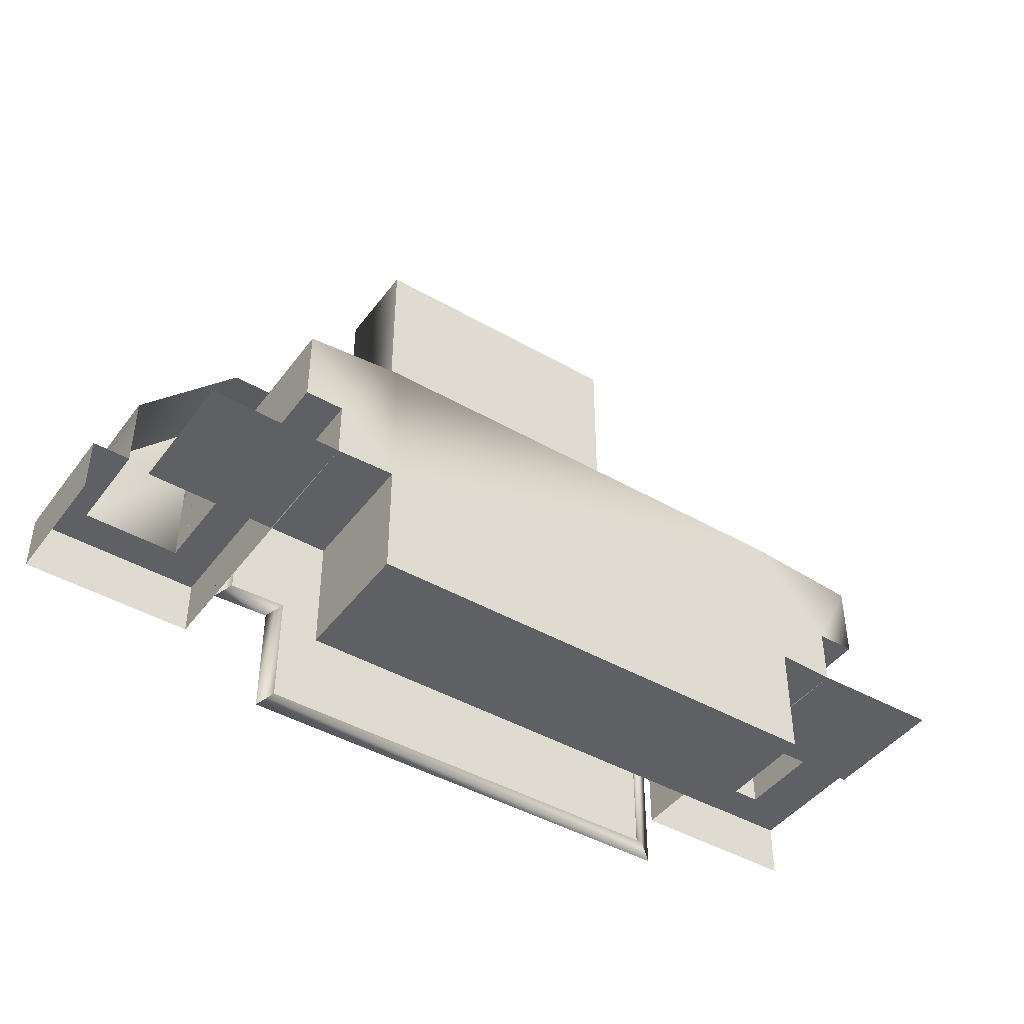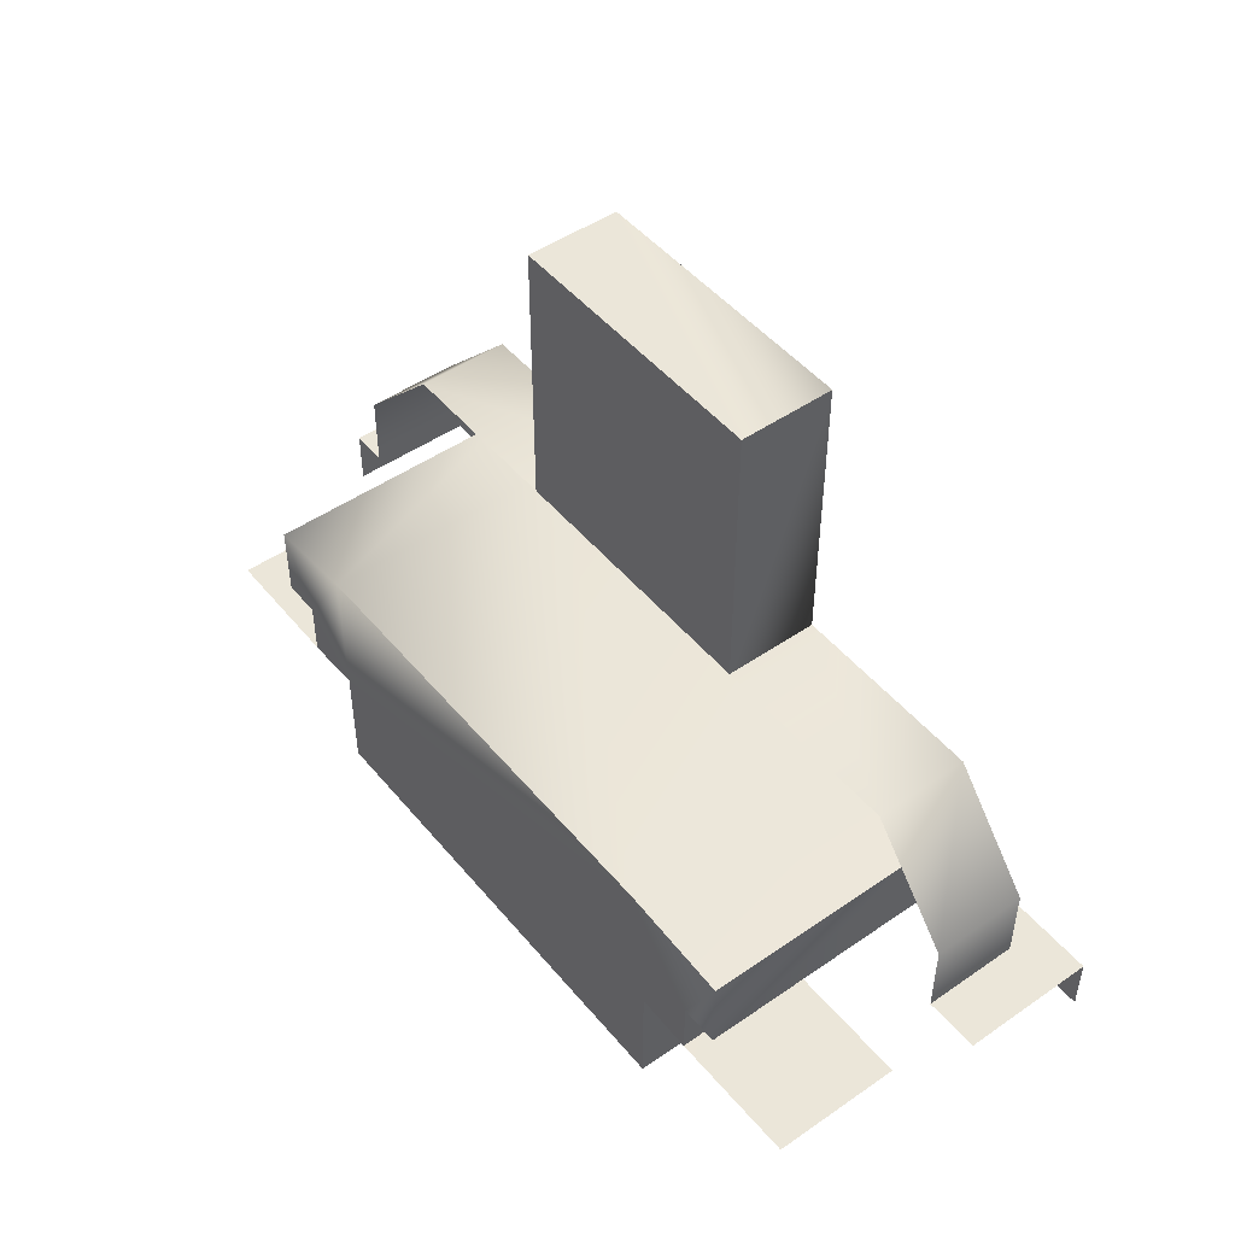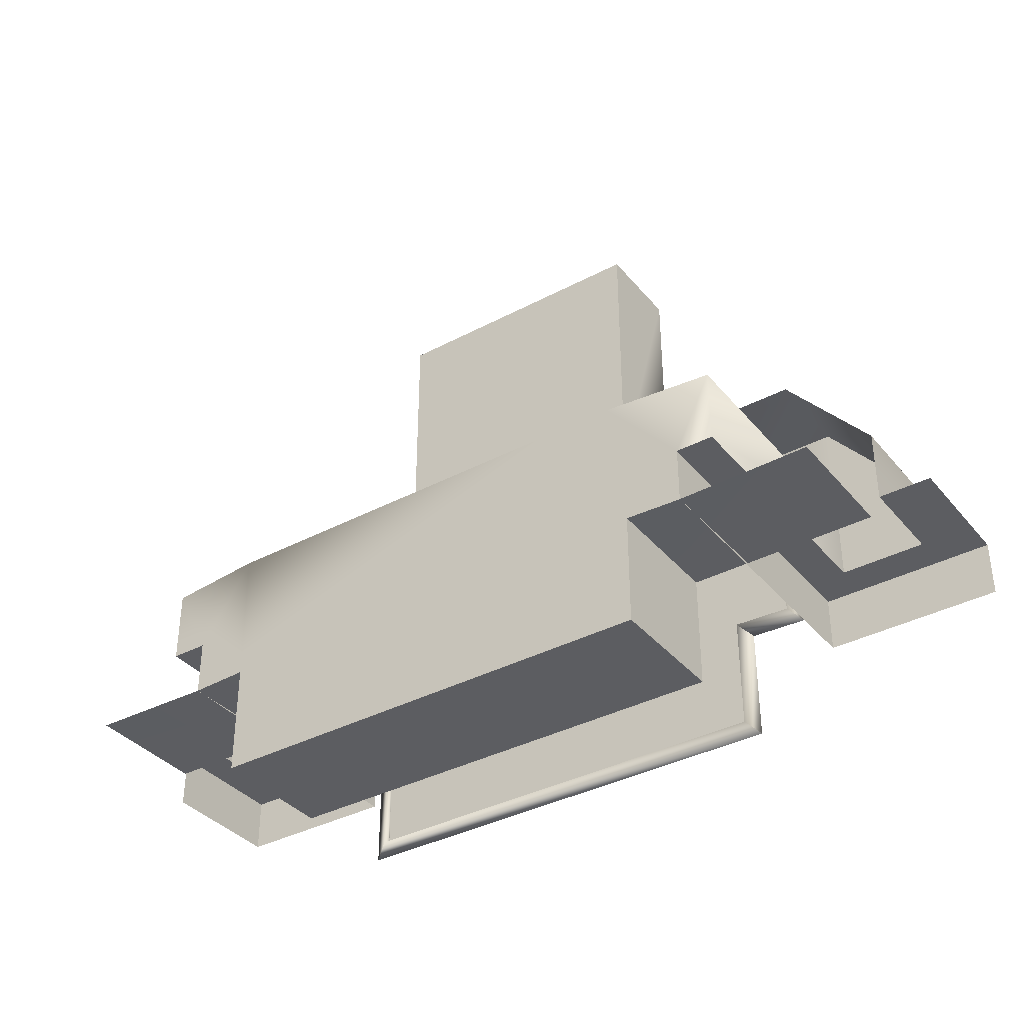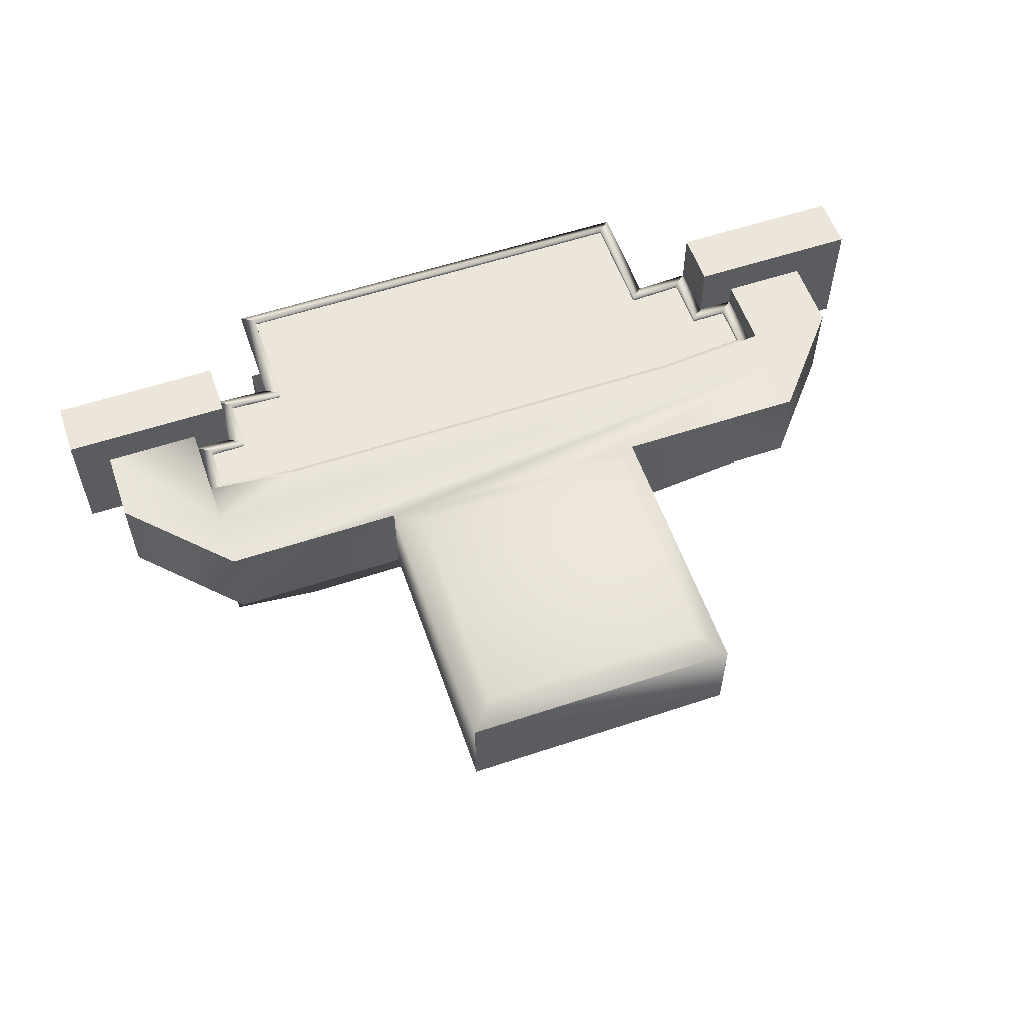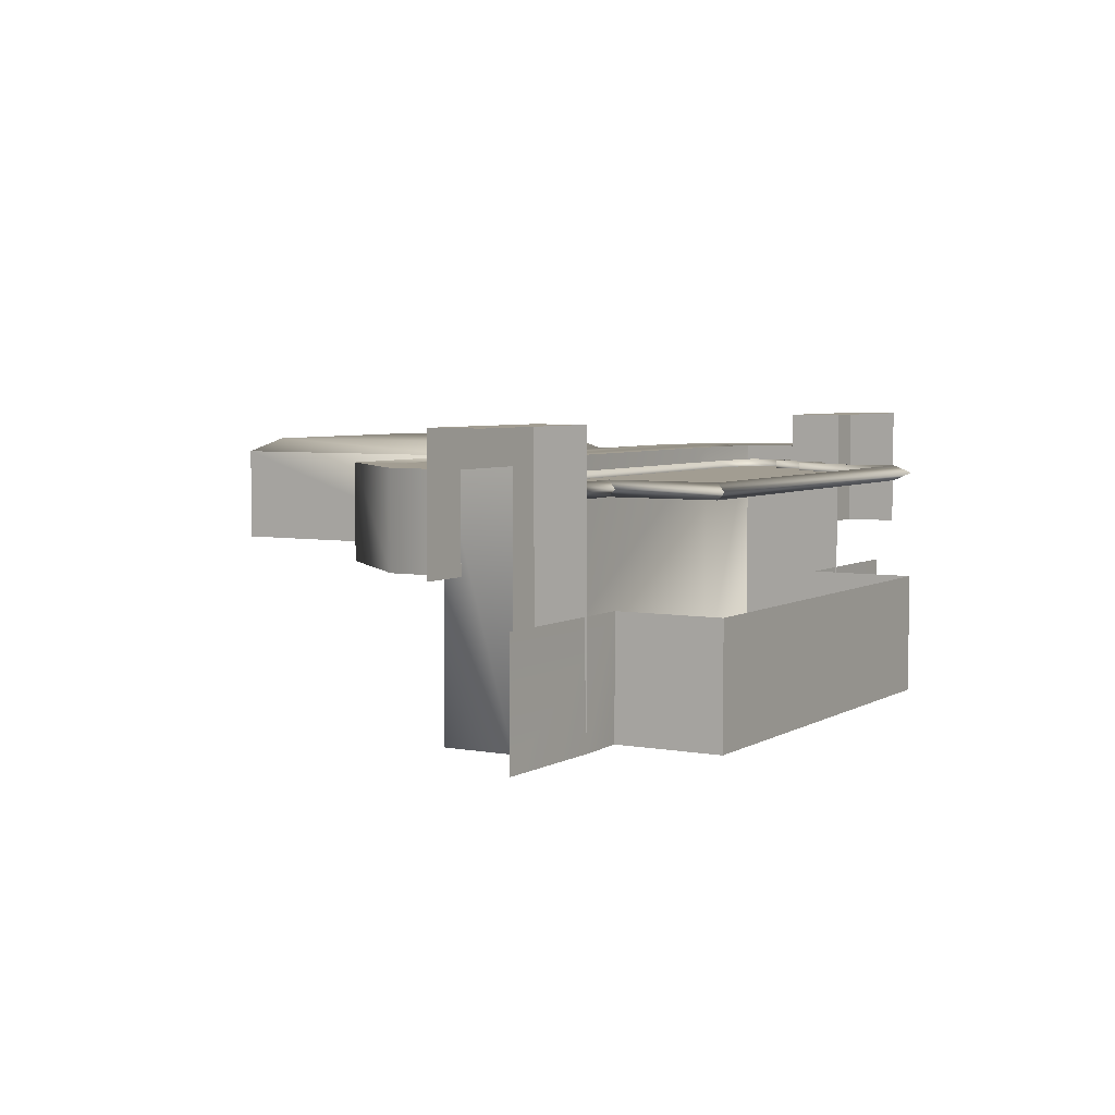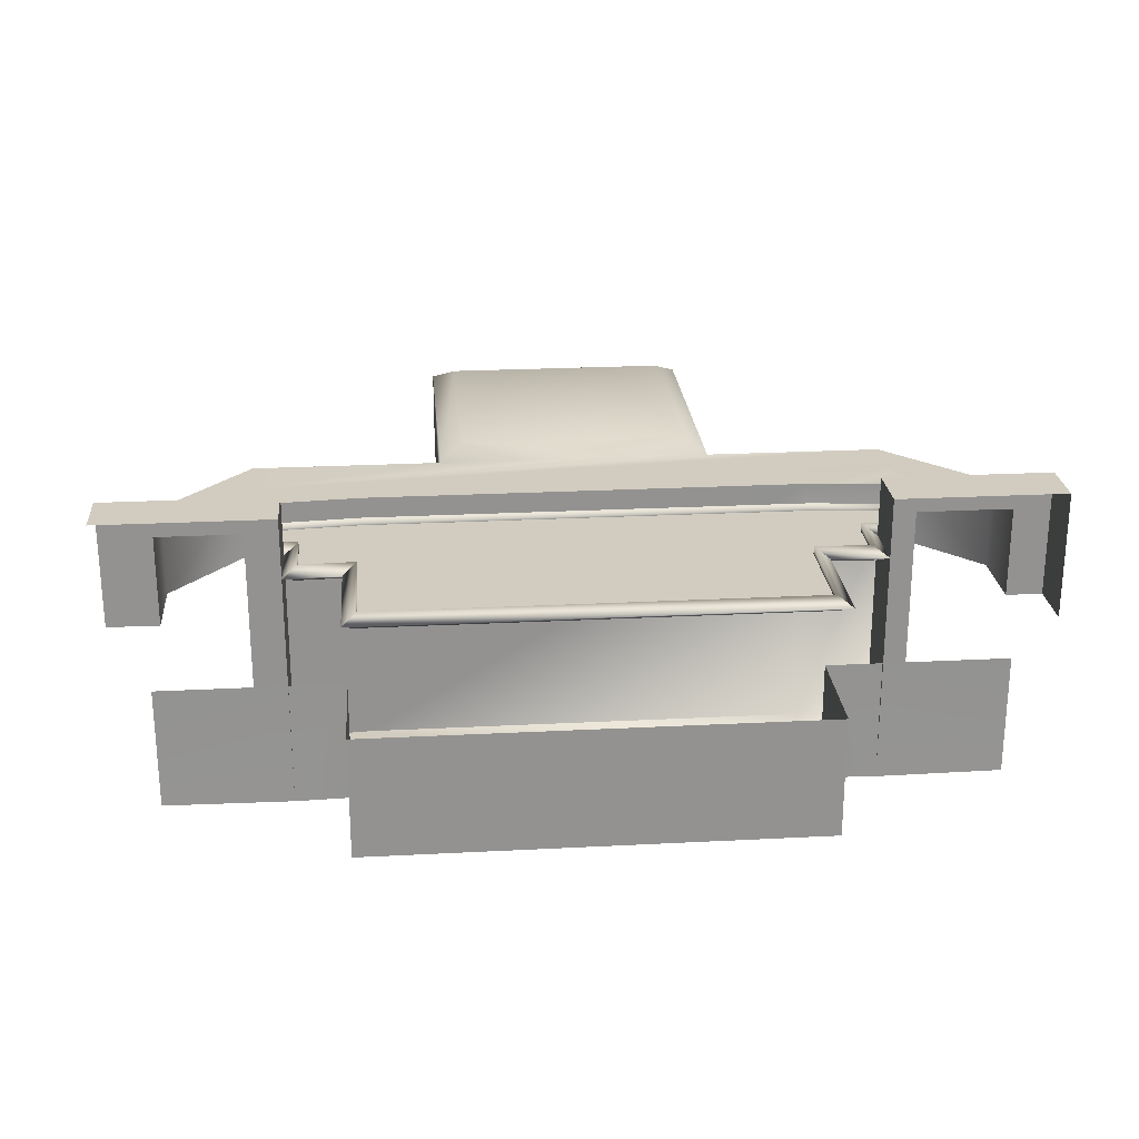
<metadata>
{"format":"obj","ext":"obj","renderer":"f3d","projection":"perspective","resolution":1024,"background":"white","views":[{"elev":-44.0,"azim":146.0,"up":"+Y"},{"elev":48.2,"azim":-127.7,"up":"+Y"},{"elev":-36.8,"azim":-145.5,"up":"+Y"},{"elev":57.2,"azim":160.9,"up":"+Z"},{"elev":4.9,"azim":-59.6,"up":"+Z"},{"elev":23.9,"azim":-4.9,"up":"+Z"}]}
</metadata>
<code>
g om_canal_vent08
v 2953 842.8 -7126
v 2940 855.8 -7119
v 2816 855.8 -7119
v 2803 842.8 -7126
v 2953 992.8 -7126
v 2940 979.8 -7119
v 2900 660.1 -7267
v 2900 660.1 -7200
v 3000 660.1 -7200
v 3000 660.1 -7267
v 2850 660.1 -7267
v 2850 660.1 -7200
v 2750 660.1 -7267
v 2750 660.1 -7200
v 2953 842.8 -7126
v 2953 842.8 -7176
v 2953 992.8 -7176
v 2803 842.8 -7126
v 2803 842.8 -7176
v 2700 842.8 -7176
v 2803 992.8 -7126
v 2816 979.8 -7119
v 2803 992.8 -7126
v 2803 992.8 -7176
v 2803 842.8 -7176
v 2803 842.8 -7126
v 2953 992.8 -7126
v 2953 992.8 -7176
v 2803 992.8 -7176
v 2803 992.8 -7126
v 2700 842.8 -7126
v 2700 842.8 -7176
v 2654 789.2 -7176
v 2953 992.8 -7126
v 2803 842.8 -7176
v 2803 992.8 -7176
v 2953 992.8 -7176
v 2953 842.8 -7176
v 2816 855.8 -7119
v 2940 855.8 -7119
v 2940 979.8 -7119
v 2816 979.8 -7119
v 3051 842.8 -7176
v 2953 842.8 -7176
v 2953 842.8 -7126
v 3051 842.8 -7126
v 3103 789.2 -7176
v 3051 842.8 -7176
v 3051 842.8 -7126
v 3103 789.2 -7126
v 2700 842.8 -7126
v 3051 789.2 -7126
v 3001 794 -7126
v 3001 794 -7267
v 2700 789.2 -7126
v 2700 749.2 -7126
v 2700 749.2 -7267
v 2654 789.2 -7126
v 3051 749.2 -7126
v 3051 789.2 -7126
v 3051 789.2 -7267
v 3051 749.2 -7267
v 2700 789.2 -7267
v 3051 789.2 -7267
v 3001 794 -7126
v 2760 794 -7126
v 2760 794 -7267
v 3001 794 -7267
v 2760 794 -7126
v 2700 789.2 -7126
v 2700 789.2 -7267
v 2760 794 -7267
v 3051 812.2 -7126
v 3051 749.2 -7126
v 3103 749.2 -7126
v 2700 812.2 -7126
v 2760 794 -7126
v 3001 794 -7126
v 2700 789.2 -7126
v 3051 789.2 -7126
v 2654 749.2 -7126
v 2700 749.2 -7126
f 73 74 75
f 79 77 76
f 78 76 77
f 76 78 73
f 80 73 78
f 79 81 82
f 81 79 76
f 7 9 10
f 9 7 8
f 11 8 7
f 8 11 12
f 13 12 11
f 12 13 14
f 2 5 6
f 5 2 1
f 3 1 2
f 1 3 4
f 22 4 3
f 4 22 21
f 6 21 22
f 21 6 5
f 17 15 16
f 15 17 34
f 20 18 19
f 18 20 51
f 25 23 24
f 23 25 26
f 29 27 28
f 27 29 30
f 33 31 32
f 31 33 58
f 37 35 36
f 35 37 38
f 41 39 40
f 39 41 42
f 45 43 44
f 43 45 46
f 49 47 48
f 47 49 50
f 54 52 53
f 52 54 64
f 57 55 56
f 55 57 63
f 61 59 60
f 59 61 62
f 67 65 66
f 65 67 68
f 71 69 70
f 69 71 72
v 3100 720.3 -7267
v 3000 720.3 -7200
v 3100 720.3 -7200
v 3031 719.2 -7267
v 3000 720.3 -7267
v 2750 720.3 -7200
v 2650 720.3 -7267
v 2650 720.3 -7200
v 2720 719.2 -7267
v 2750 720.3 -7267
f 84 86 87
f 86 84 83
f 85 83 84
f 92 91 88
f 89 88 91
f 88 89 90
v 2626 719.2 -7106
v 2720 719.2 -7106
v 2720 749.2 -7106
v 2626 749.2 -7106
v 2720 719.2 -7106
v 2720 719.2 -7267
v 2720 749.2 -7267
v 2720 749.2 -7106
v 3031 749.2 -7267
v 3031 719.2 -7267
v 3031 719.2 -7106
v 3031 749.2 -7106
v 3031 749.2 -7106
v 3031 719.2 -7106
v 3123 719.2 -7106
v 3123 749.2 -7106
v 3123 749.2 -7106
v 3123 719.2 -7106
v 3123 719.2 -7176
v 3123 749.2 -7176
f 95 93 94
f 93 95 96
f 99 97 98
f 97 99 100
f 103 101 102
f 101 103 104
f 107 105 106
f 105 107 108
f 111 109 110
f 109 111 112
v 2700 812.2 -7126
v 2953 842.8 -7126
v 2803 842.8 -7126
v 2700 842.8 -7126
v 2750 720.3 -7200
v 2750 660.1 -7200
v 2750 660.1 -7267
v 3000 660.1 -7267
v 3000 660.1 -7200
v 3000 720.3 -7200
v 3000 720.3 -7267
v 3051 812.2 -7126
v 3103 749.2 -7126
v 3103 789.2 -7126
v 3051 842.8 -7126
v 2654 789.2 -7126
v 2654 749.2 -7126
v 2700 812.2 -7126
v 2700 842.8 -7126
v 2750 720.3 -7267
v 3051 842.8 -7126
v 3051 812.2 -7126
v 3103 749.2 -7126
v 3103 749.2 -7176
v 3103 789.2 -7176
v 3103 789.2 -7126
v 2654 789.2 -7176
v 2654 749.2 -7176
v 2654 749.2 -7126
v 2654 789.2 -7126
f 119 117 118
f 117 119 132
f 115 113 114
f 113 115 116
f 113 133 114
f 133 113 134
f 122 120 121
f 120 122 123
f 126 124 125
f 124 126 127
f 130 128 129
f 128 130 131
f 137 135 136
f 135 137 138
f 141 139 140
f 139 141 142
v 2750 720.3 -7267
v 2760 794 -7267
v 2720 749.2 -7267
v 2654 749.2 -7176
v 2626 749.2 -7176
v 2626 749.2 -7106
v 2700 789.2 -7267
v 2700 749.2 -7267
v 3000 720.3 -7267
v 3001 794 -7267
v 3031 749.2 -7267
v 3051 789.2 -7267
v 3051 749.2 -7267
v 3031 719.2 -7267
v 3000 660.1 -7267
v 2750 660.1 -7267
v 2654 749.2 -7126
v 2720 749.2 -7106
v 2700 749.2 -7126
v 2654 749.2 -7126
v 2700 749.2 -7126
v 2720 749.2 -7106
v 2720 749.2 -7267
v 2700 749.2 -7267
v 3031 749.2 -7106
v 3123 749.2 -7106
v 3103 749.2 -7126
v 3051 749.2 -7126
v 2626 749.2 -7106
v 3031 749.2 -7267
v 3031 749.2 -7106
v 3051 749.2 -7126
v 3123 749.2 -7106
v 3123 749.2 -7176
v 3103 749.2 -7176
v 2720 719.2 -7267
v 3051 749.2 -7267
v 3103 749.2 -7126
f 148 146 147
f 146 148 159
f 155 154 153
f 152 153 154
f 153 152 151
f 144 151 152
f 151 144 143
f 145 143 144
f 143 145 178
f 151 156 153
f 145 149 150
f 149 145 144
f 157 143 158
f 143 157 151
f 162 160 161
f 160 162 171
f 165 163 164
f 163 165 166
f 169 167 168
f 167 169 170
f 174 172 173
f 172 174 179
f 177 175 176
f 175 177 180
v 3001 794 -7139
v 3000 786.5 -7134
v 3043 782.4 -7134
v 3051 789.2 -7139
v 3000 786.5 -7134
v 3000 786.5 -7143
v 3043 782.4 -7143
v 3000 786.5 -7143
v 3001 794 -7139
v 3051 789.2 -7139
v 2760 786.5 -7143
v 2760 786.5 -7134
v 3043 782.4 -7134
v 3043 782.4 -7134
v 3043 782.4 -7143
v 3043 756.7 -7143
v 2760 786.5 -7143
v 3043 782.4 -7143
v 3051 749.2 -7139
v 3043 756.7 -7143
v 2720 719.2 -7139
v 2727 727 -7134
v 2727 756.7 -7134
v 2720 749.2 -7139
v 2760 794 -7139
v 3051 789.2 -7139
v 3043 756.7 -7134
v 2700 749.2 -7139
v 2707 756.7 -7134
v 2707 782.2 -7134
v 2720 719.2 -7139
v 2727 727 -7143
v 2758 728.1 -7143
v 3051 789.2 -7139
v 3051 749.2 -7139
v 3043 756.7 -7134
v 3043 756.7 -7143
v 3023 756.7 -7143
v 3043 756.7 -7134
v 2727 756.7 -7143
v 2727 756.7 -7134
v 2727 727 -7134
v 2720 719.2 -7139
v 2720 749.2 -7139
v 2727 756.7 -7143
v 2750 720.3 -7139
v 2727 727 -7143
v 2700 789.2 -7139
v 2707 756.7 -7134
v 2707 756.7 -7143
v 2707 782.2 -7143
v 3031 749.2 -7139
v 3023 756.7 -7143
v 3031 749.2 -7139
v 3023 756.7 -7134
v 3023 727 -7134
v 2720 749.2 -7139
v 2700 749.2 -7139
v 2707 782.2 -7134
v 2707 756.7 -7143
v 2700 749.2 -7139
v 2700 789.2 -7139
v 2727 727 -7143
v 2727 727 -7134
v 2758 728.1 -7134
v 2700 749.2 -7139
v 2758 728.1 -7143
v 2758 667.6 -7143
v 2758 667.6 -7134
v 2992 667.6 -7134
v 2707 782.2 -7143
v 2700 789.2 -7139
v 2760 786.5 -7134
v 2707 782.2 -7134
v 2707 782.2 -7143
v 3000 660.1 -7139
v 2992 667.6 -7134
v 2758 667.6 -7134
v 2750 660.1 -7139
v 2992 667.6 -7143
v 2720 719.2 -7139
v 2750 720.3 -7139
v 2700 789.2 -7139
v 2760 794 -7139
v 2992 667.6 -7143
v 3000 660.1 -7139
v 2750 660.1 -7139
v 2758 667.6 -7143
v 2750 660.1 -7139
v 2758 728.1 -7134
v 2750 720.3 -7139
v 2758 667.6 -7134
v 2758 667.6 -7143
v 2758 728.1 -7143
v 2758 728.1 -7134
v 2750 660.1 -7139
v 2750 720.3 -7139
v 3031 749.2 -7139
v 3051 749.2 -7139
v 3023 756.7 -7134
v 3031 719.2 -7139
v 3023 756.7 -7134
v 3023 756.7 -7143
v 3023 727 -7143
v 3031 749.2 -7139
v 3031 719.2 -7139
v 3023 727 -7143
v 3031 719.2 -7139
v 2992 728.1 -7134
v 3000 720.3 -7139
v 3023 727 -7134
v 3023 727 -7143
v 2992 728.1 -7143
v 2992 728.1 -7134
v 3031 719.2 -7139
v 3000 720.3 -7139
v 2992 728.1 -7143
v 3000 720.3 -7139
v 3000 660.1 -7139
v 2992 728.1 -7134
v 2992 728.1 -7143
v 2992 667.6 -7143
v 2992 667.6 -7134
v 3000 720.3 -7139
v 3000 660.1 -7139
v 2727 756.7 -7134
v 2727 756.7 -7143
v 2707 756.7 -7143
v 2707 756.7 -7134
v 2720 749.2 -7139
v 3051 749.2 -7139
v 3023 727 -7134
f 234 235 236
f 236 281 234
f 279 235 278
f 235 279 207
f 207 206 183
f 206 207 215
f 289 288 236
f 288 289 290
f 298 289 257
f 257 299 298
f 258 256 257
f 256 258 259
f 270 269 258
f 269 270 271
f 262 202 261
f 202 262 270
f 203 201 202
f 201 203 204
f 237 203 209
f 209 238 237
f 210 208 209
f 208 210 228
f 181 183 184
f 183 181 182
f 205 182 181
f 182 205 253
f 252 253 205
f 253 252 210
f 188 190 198
f 190 188 189
f 191 189 188
f 189 191 264
f 251 264 191
f 264 251 263
f 199 200 198
f 198 214 199
f 200 232 233
f 232 200 311
f 286 233 285
f 233 286 287
f 296 287 295
f 287 296 297
f 305 297 304
f 297 305 265
f 267 265 266
f 265 267 268
f 277 268 276
f 268 277 213
f 211 212 213
f 213 226 211
f 224 212 223
f 212 224 225
f 246 225 310
f 225 246 240
f 240 242 251
f 242 240 241
f 185 187 193
f 187 185 186
f 192 186 185
f 186 192 197
f 254 197 192
f 197 254 255
f 196 194 195
f 194 196 219
f 222 220 221
f 220 222 227
f 250 248 249
f 248 250 260
f 274 272 273
f 272 274 275
f 216 218 280
f 218 216 217
f 293 291 292
f 291 293 294
f 282 284 312
f 284 282 283
f 231 229 230
f 229 231 239
f 245 243 244
f 243 245 247
f 302 300 301
f 300 302 303
f 308 306 307
f 306 308 309
v 2758 728.1 -7139
v 2727 756.7 -7139
v 2727 727 -7139
v 2760 786.5 -7139
v 2707 782.2 -7139
v 2707 756.7 -7139
v 2992 728.1 -7139
v 3000 786.5 -7139
v 3023 756.7 -7139
v 3043 782.4 -7139
v 3043 756.7 -7139
v 3023 727 -7139
v 2992 667.6 -7139
v 2758 667.6 -7139
f 319 324 321
f 313 314 315
f 314 313 316
f 319 316 313
f 316 319 320
f 321 320 319
f 320 321 322
f 323 322 321
f 314 317 318
f 317 314 316
f 313 325 319
f 325 313 326

</code>
